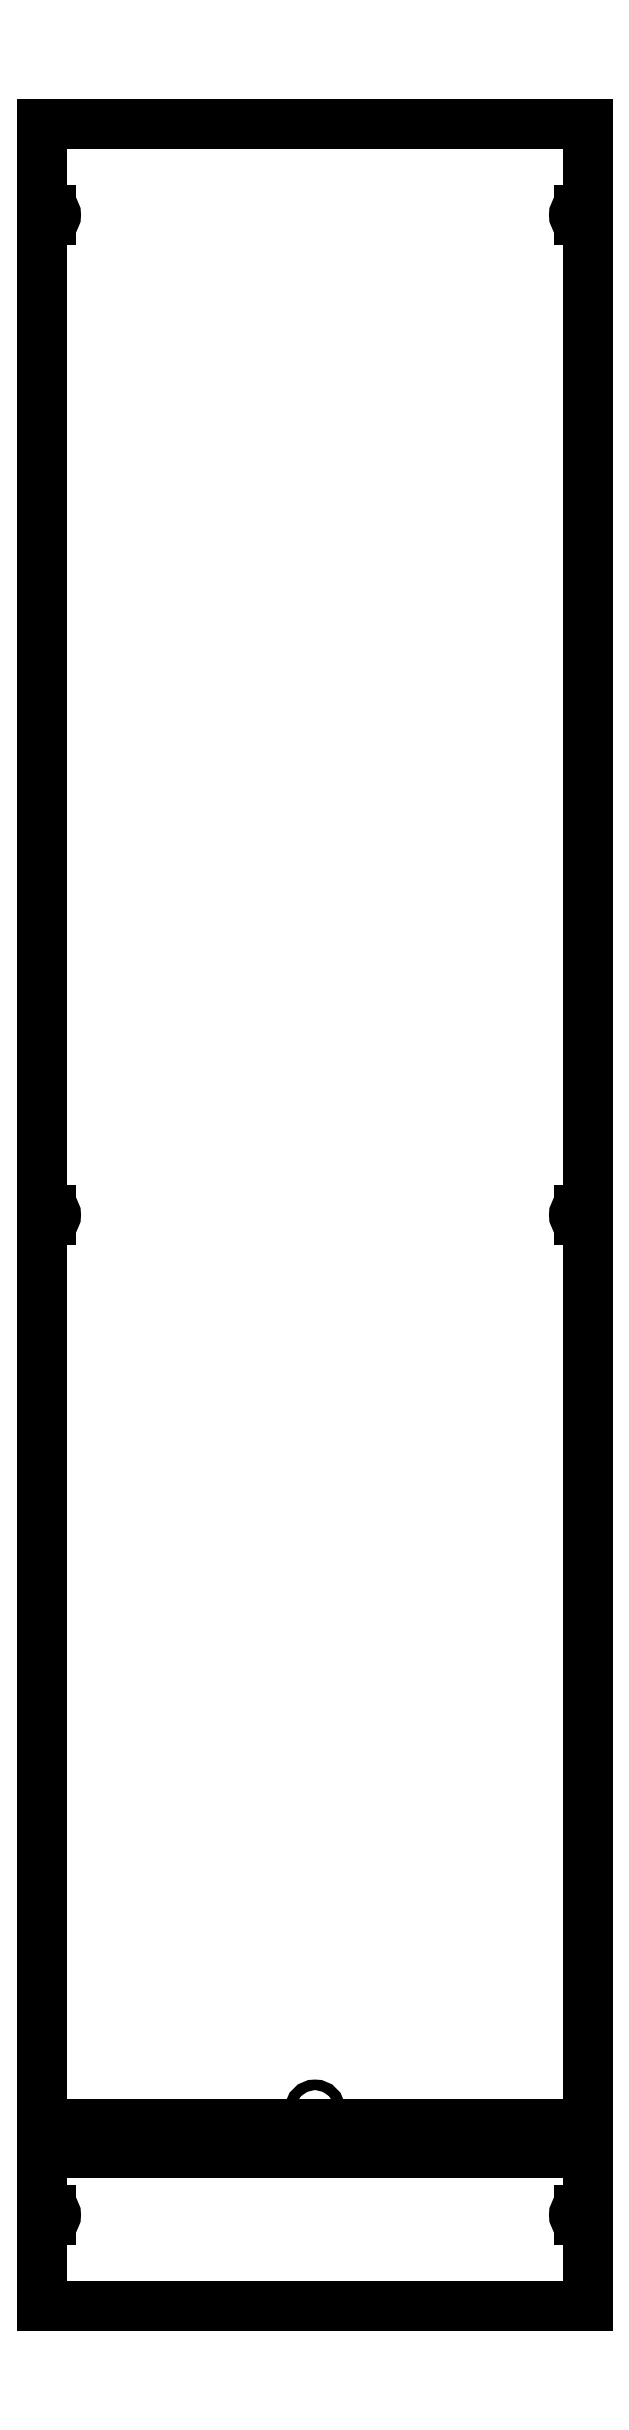
<metadata>
{"format":"dxf","ext":"dxf","renderer":"ezdxf+matplotlib","layout":"modelspace","background":"white","min_lineweight":24,"dpi":150}
</metadata>
<code>
0
SECTION
2
ENTITIES
0
CIRCLE
8
0
10
-3
20
-21.84
30
0
40
0.058
0
LINE
8
0
10
-5.906
20
-22.94
30
0
11
-6
21
-22.94
31
0
0
LINE
8
0
10
-6
20
-12.06
30
0
11
-5.906
21
-12.06
31
0
0
LINE
8
0
10
-5.906
20
-11.94
30
0
11
-6
21
-11.94
31
0
0
LINE
8
0
10
-6
20
-1.058
30
0
11
-5.906
21
-1.058
31
0
0
LINE
8
0
10
-5.906
20
-0.9425
30
0
11
-6
21
-0.9425
31
0
0
LINE
8
0
10
-6
20
-0.9425
30
0
11
-6
21
0
31
0
0
LINE
8
0
10
0
20
0
30
0
11
-6
21
0
31
0
0
LINE
8
0
10
0
20
-0.9425
30
0
11
-0.09375
21
-0.9425
31
0
0
LINE
8
0
10
-0.09375
20
-1.058
30
0
11
0
21
-1.058
31
0
0
LINE
8
0
10
0
20
-11.94
30
0
11
-0.09375
21
-11.94
31
0
0
LINE
8
0
10
-0.09375
20
-12.06
30
0
11
0
21
-12.06
31
0
0
LINE
8
0
10
0
20
-22.94
30
0
11
-0.09375
21
-22.94
31
0
0
LINE
8
0
10
-0.09375
20
-23.06
30
0
11
0
21
-23.06
31
0
0
LINE
8
0
10
0
20
-24
30
0
11
-6
21
-24
31
0
0
LINE
8
0
10
-0.1825
20
-22
30
0
11
-5.817
21
-22
31
0
0
LINE
8
0
10
-5.817
20
-22
30
0
11
-5.817
21
-22.32
31
0
0
LINE
8
0
10
-5.817
20
-22.32
30
0
11
-0.1825
21
-22.32
31
0
0
LINE
8
0
10
-0.1825
20
-22.32
30
0
11
-0.1825
21
-22
31
0
0
LINE
8
0
10
0
20
-24
30
0
11
0
21
-23.06
31
0
0
LINE
8
0
10
-6
20
-23.06
30
0
11
-5.906
21
-23.06
31
0
0
LINE
8
0
10
0
20
-0.9425
30
0
11
0
21
0
31
0
0
LINE
8
0
10
-6
20
-11.94
30
0
11
-6
21
-1.058
31
0
0
LINE
8
0
10
-6
20
-22.94
30
0
11
-6
21
-12.06
31
0
0
LINE
8
0
10
-6
20
-24
30
0
11
-6
21
-23.06
31
0
0
LINE
8
0
10
0
20
-11.94
30
0
11
0
21
-1.058
31
0
0
LINE
8
0
10
0
20
-22.94
30
0
11
0
21
-12.06
31
0
0
ARC
8
0
10
-5.906
20
-12
30
0
40
0.0575
50
270
51
90
0
ARC
8
0
10
-5.906
20
-1
30
0
40
0.0575
50
270
51
90
0
ARC
8
0
10
-0.09375
20
-1
30
0
40
0.0575
50
90
51
270
0
ARC
8
0
10
-0.09375
20
-12
30
0
40
0.0575
50
90
51
270
0
ARC
8
0
10
-0.09375
20
-23
30
0
40
0.0575
50
90
51
270
0
ARC
8
0
10
-5.906
20
-23
30
0
40
0.0575
50
270
51
90
0
ENDSEC
0
EOF

</code>
